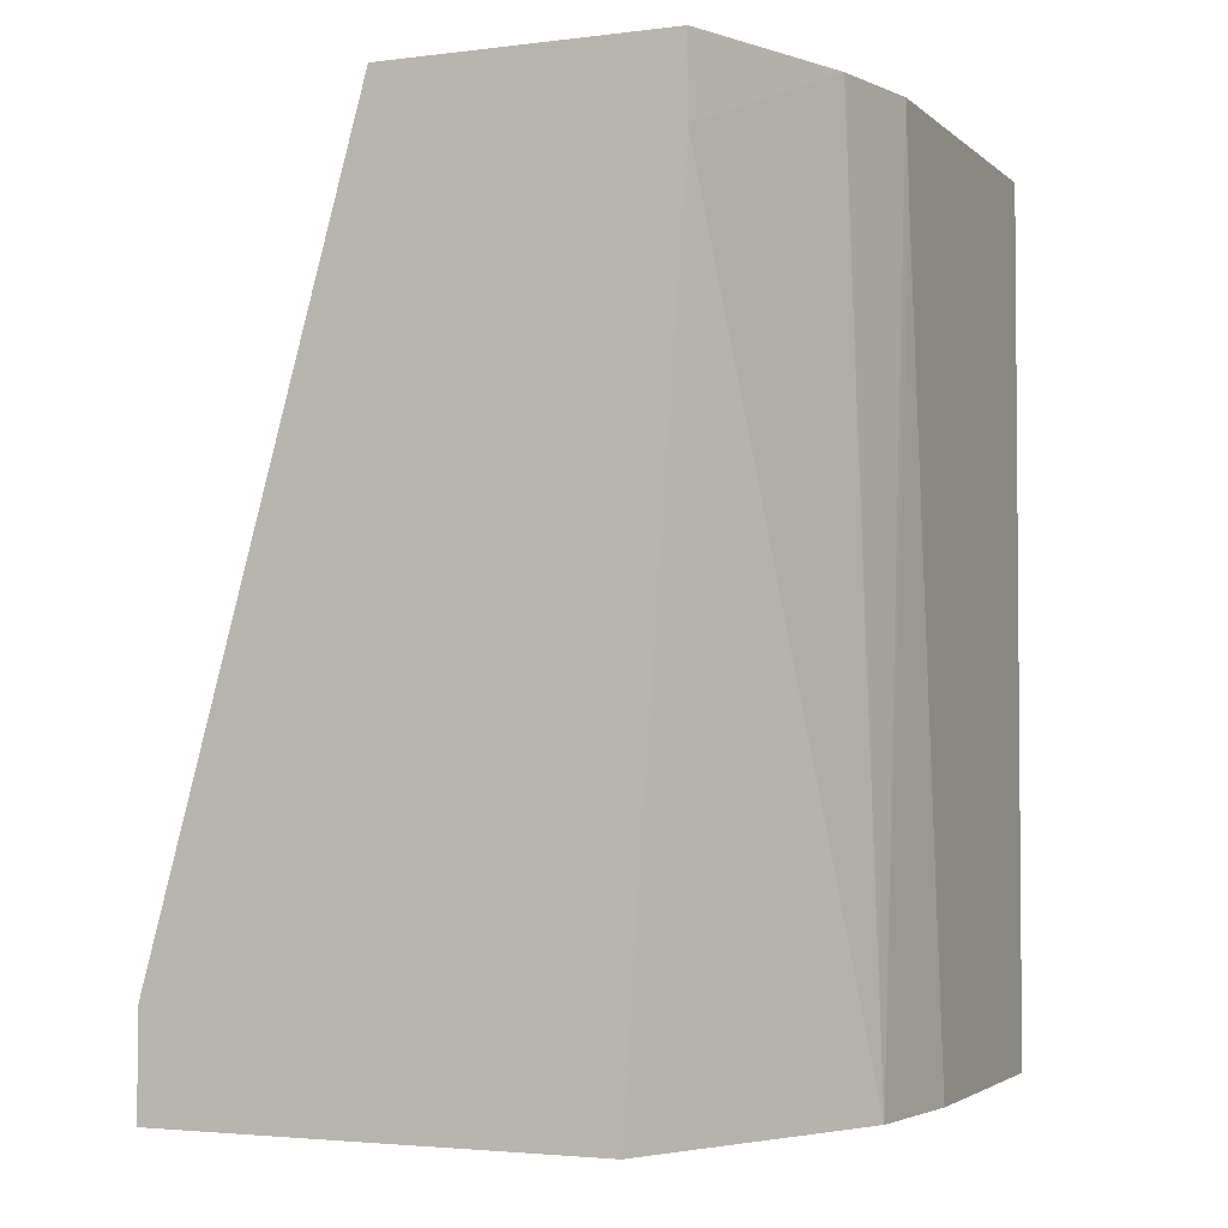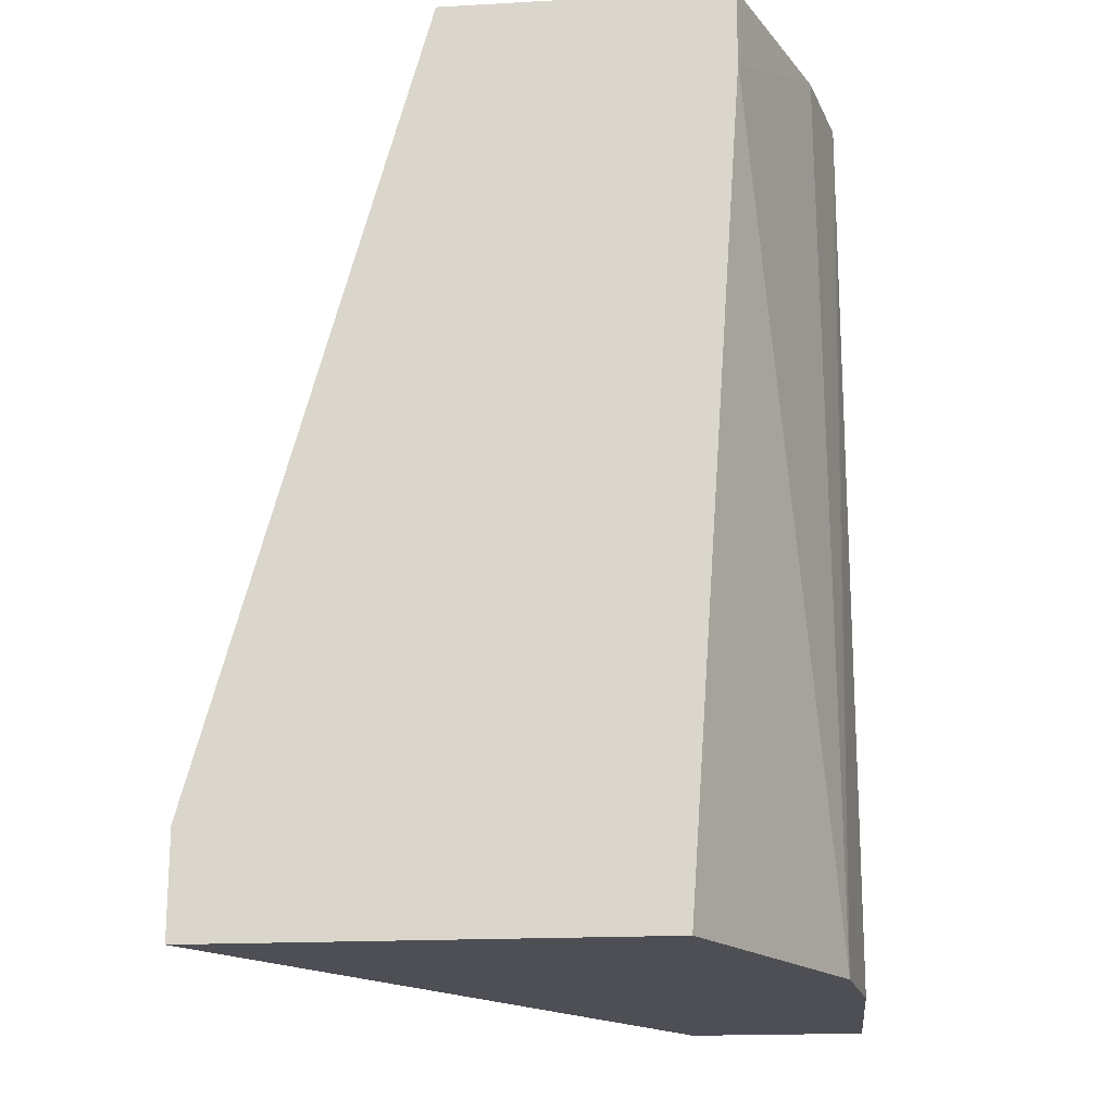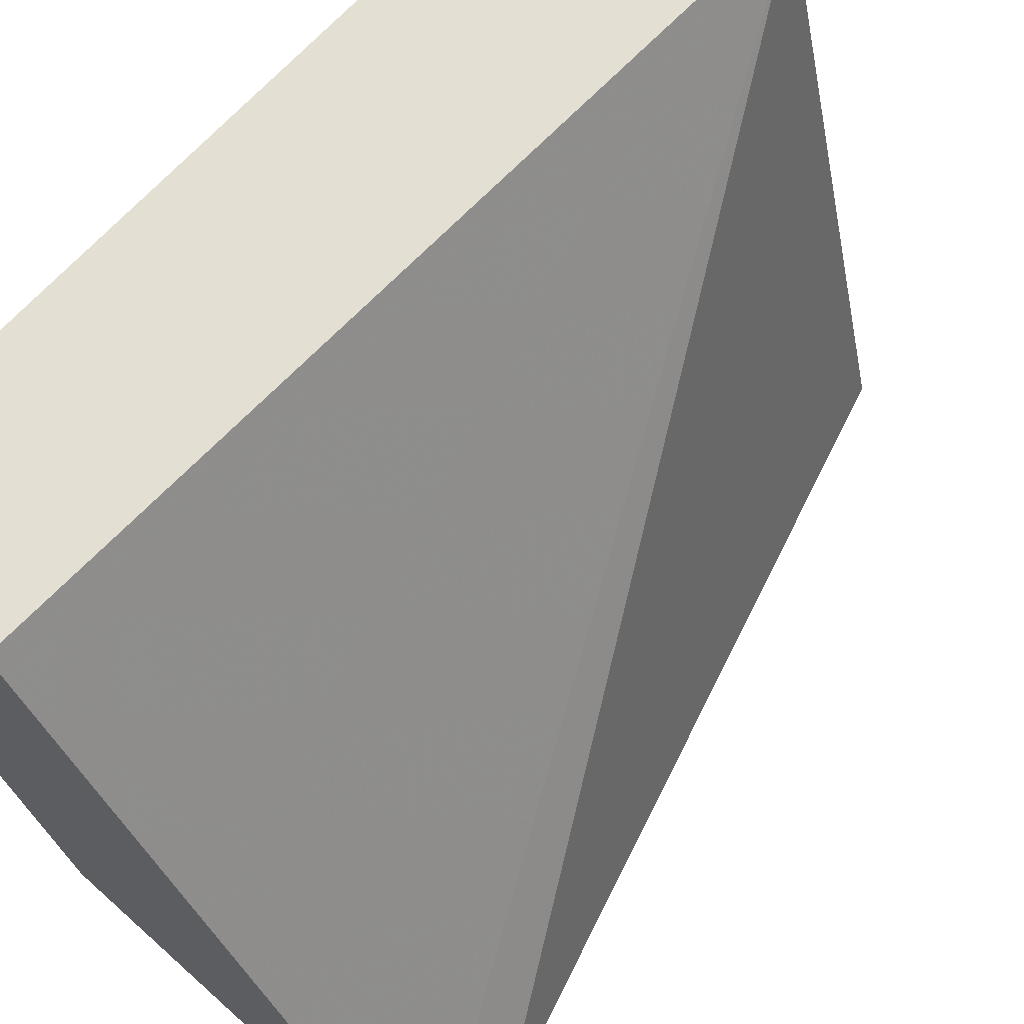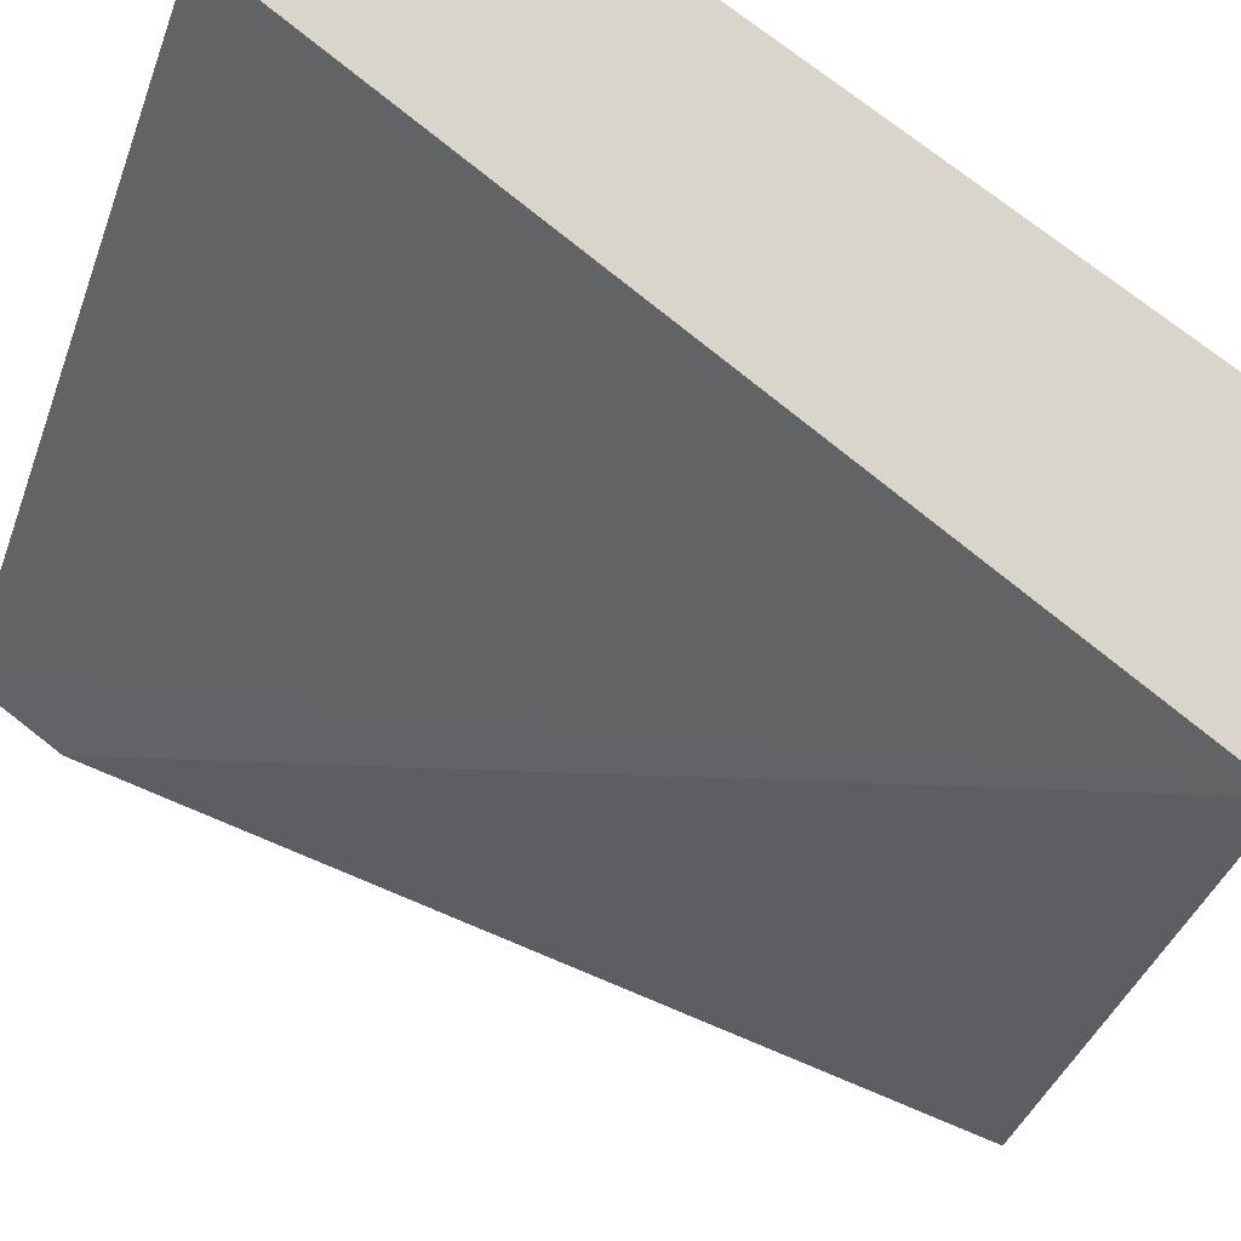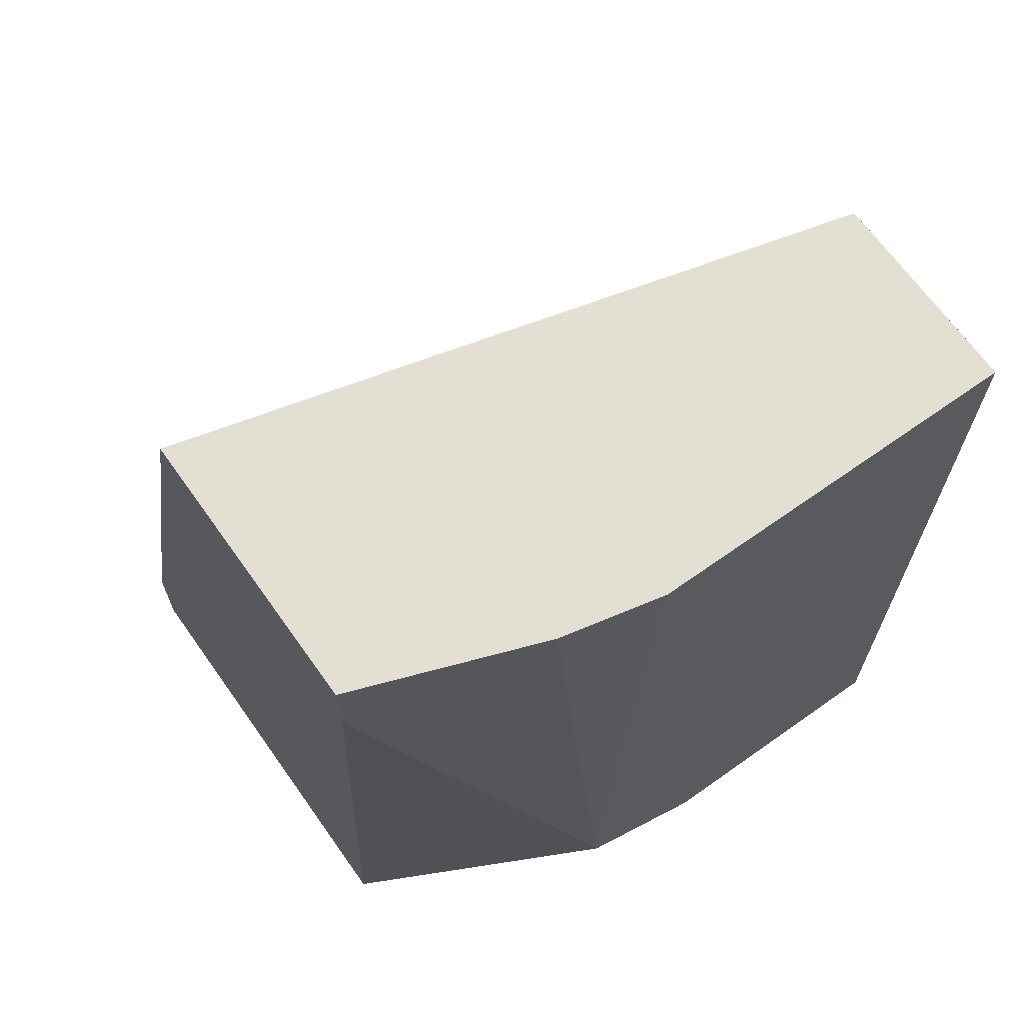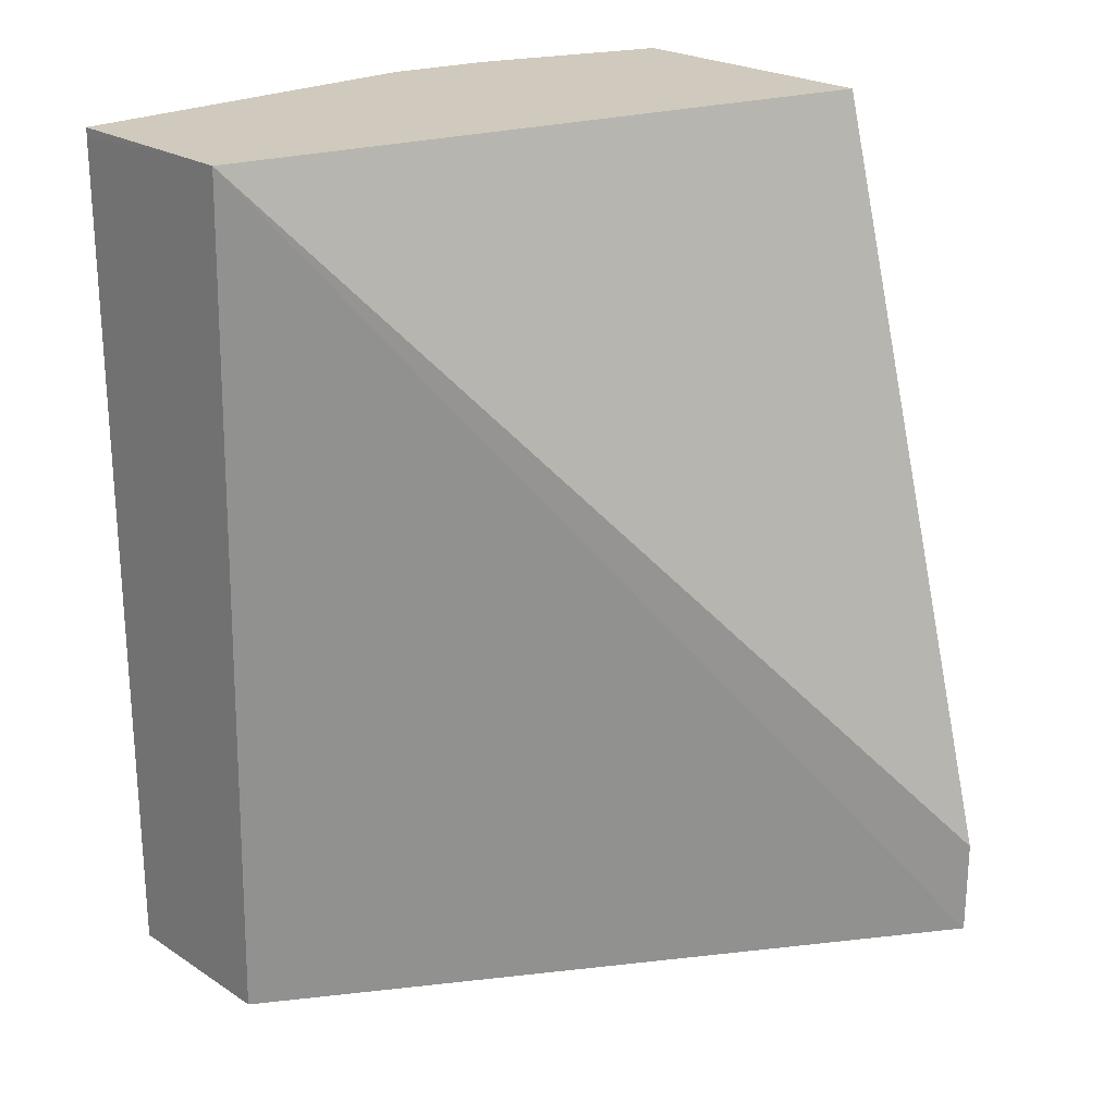
<metadata>
{"format":"obj","ext":"obj","renderer":"f3d","projection":"perspective","resolution":1024,"background":"white","views":[{"elev":-3.0,"azim":23.2,"up":"+Z"},{"elev":-18.4,"azim":6.1,"up":"+Z"},{"elev":67.0,"azim":-138.1,"up":"+Y"},{"elev":74.7,"azim":-51.9,"up":"+Y"},{"elev":67.0,"azim":54.6,"up":"+Z"},{"elev":23.1,"azim":-132.7,"up":"+Z"}]}
</metadata>
<code>
v 0.3046 0.04085 -0.2362
v 0.3046 -0.02032 -0.2362
v 0.264 0.04085 -0.2362
v 0.3046 0.04085 -0.04063
v 0.3009 -0.04814 -0.2362
v 0.3046 -0.04061 -0.06093
v 0.1728 -0.1065 -0.2362
v 0.259 0.04085 -0.03868
v 0.2701 0.04085 -0.03868
v 0.3046 0.04083 -0.03868
v 0.2818 -0.08625 -0.2362
v 0.3046 -0.04257 -0.03868
v 0.3 -0.0632 -0.03868
v 0.2995 -0.06541 -0.03868
v 0.2843 -0.1065 -0.05593
v 0.1728 -0.1065 -0.2134
v 0.2716 -0.1065 -0.2362
v 0.2209 -0.1065 -0.03868
v 0.2775 -0.09476 -0.2362
v 0.2843 -0.1065 -0.03868
f 5 15 11
f 7 16 8
f 7 17 15
f 7 15 20
f 7 20 18
f 7 18 16
f 8 18 20
f 8 14 13
f 8 13 12
f 8 12 10
f 8 16 18
f 11 15 19
f 14 20 15
f 15 17 19
f 5 14 15
f 8 20 14
f 5 13 14
f 8 10 9
f 5 6 12
f 1 2 5
f 1 5 11
f 1 11 19
f 1 19 17
f 5 12 13
f 1 7 3
f 1 3 8
f 1 8 9
f 1 17 7
f 1 4 10
f 1 10 12
f 1 12 6
f 1 6 2
f 2 6 5
f 3 7 8
f 4 9 10
f 1 9 4

</code>
